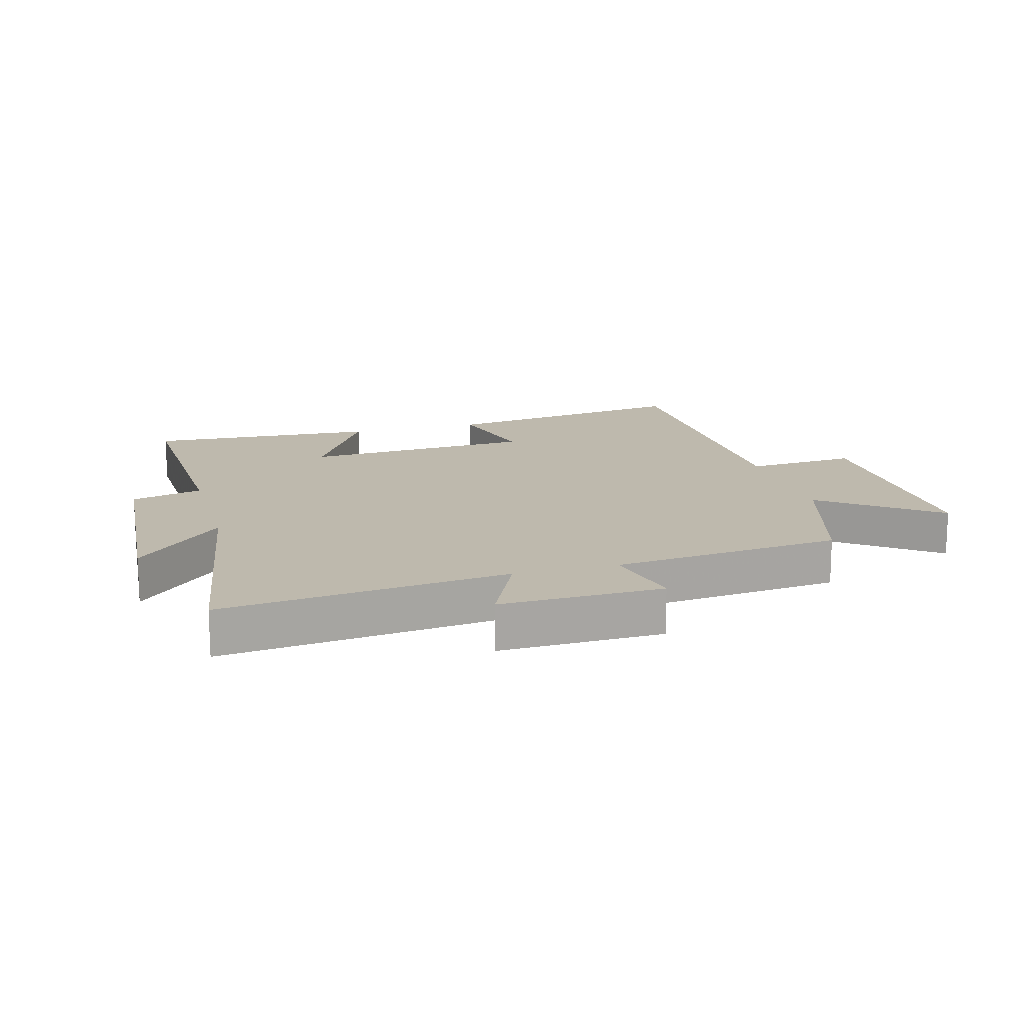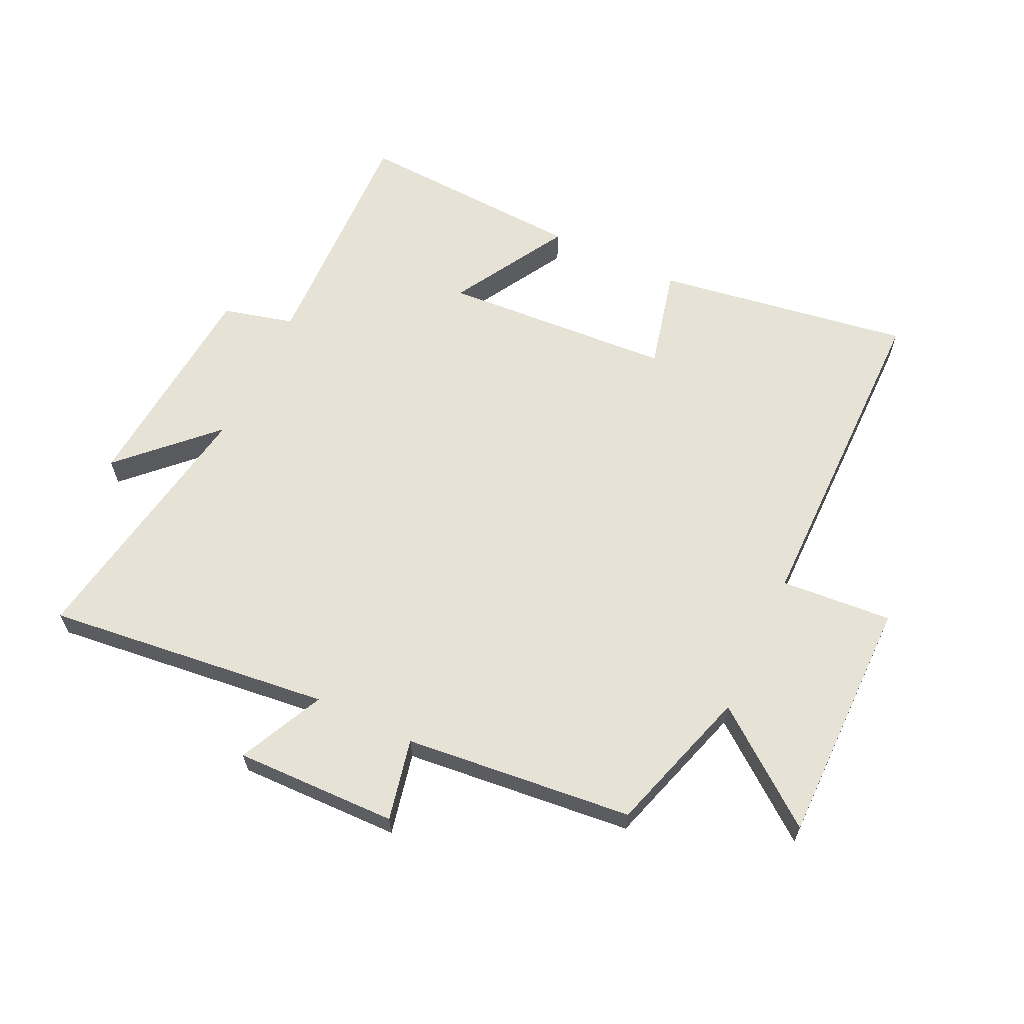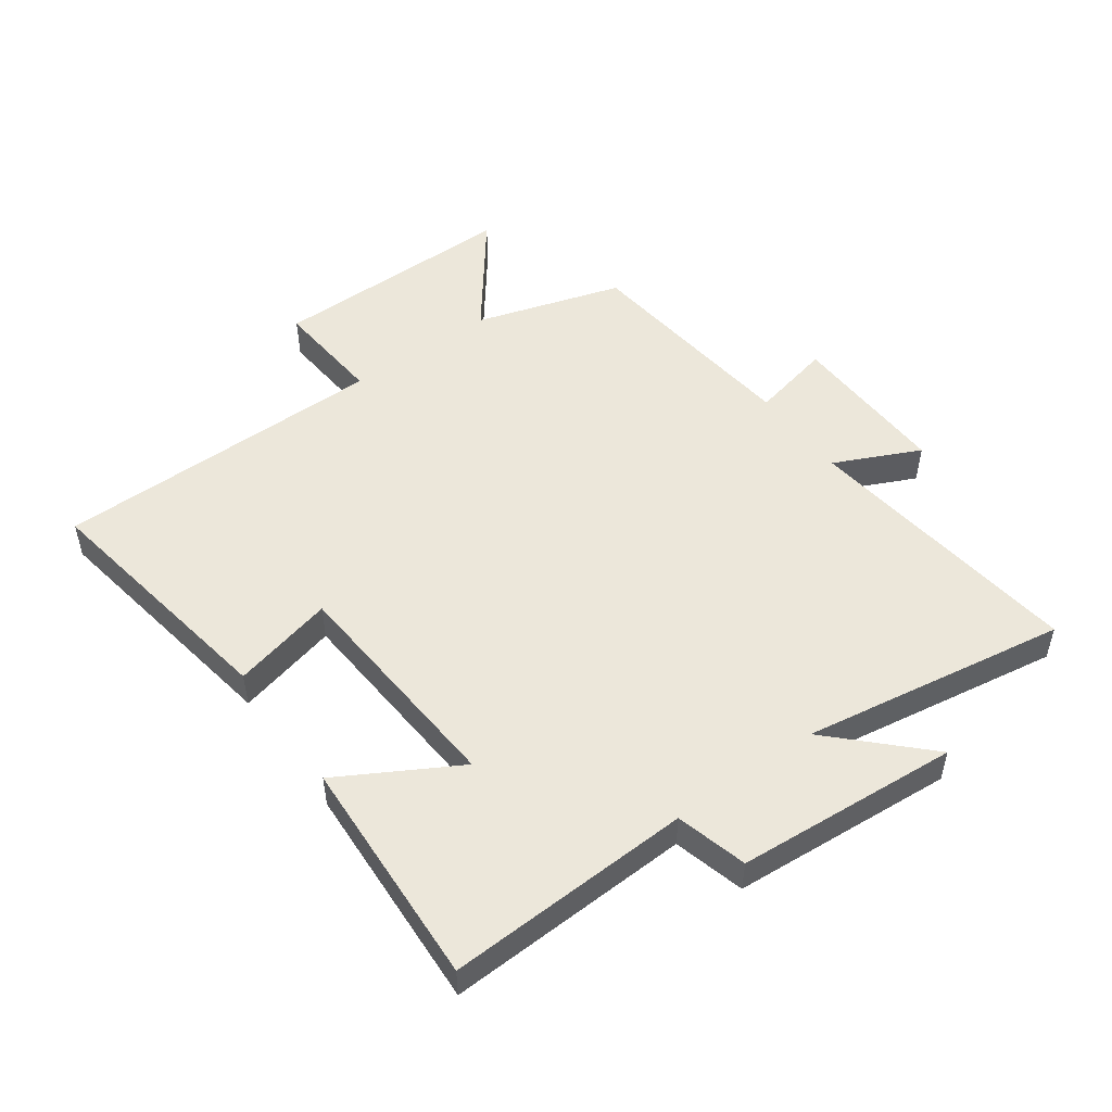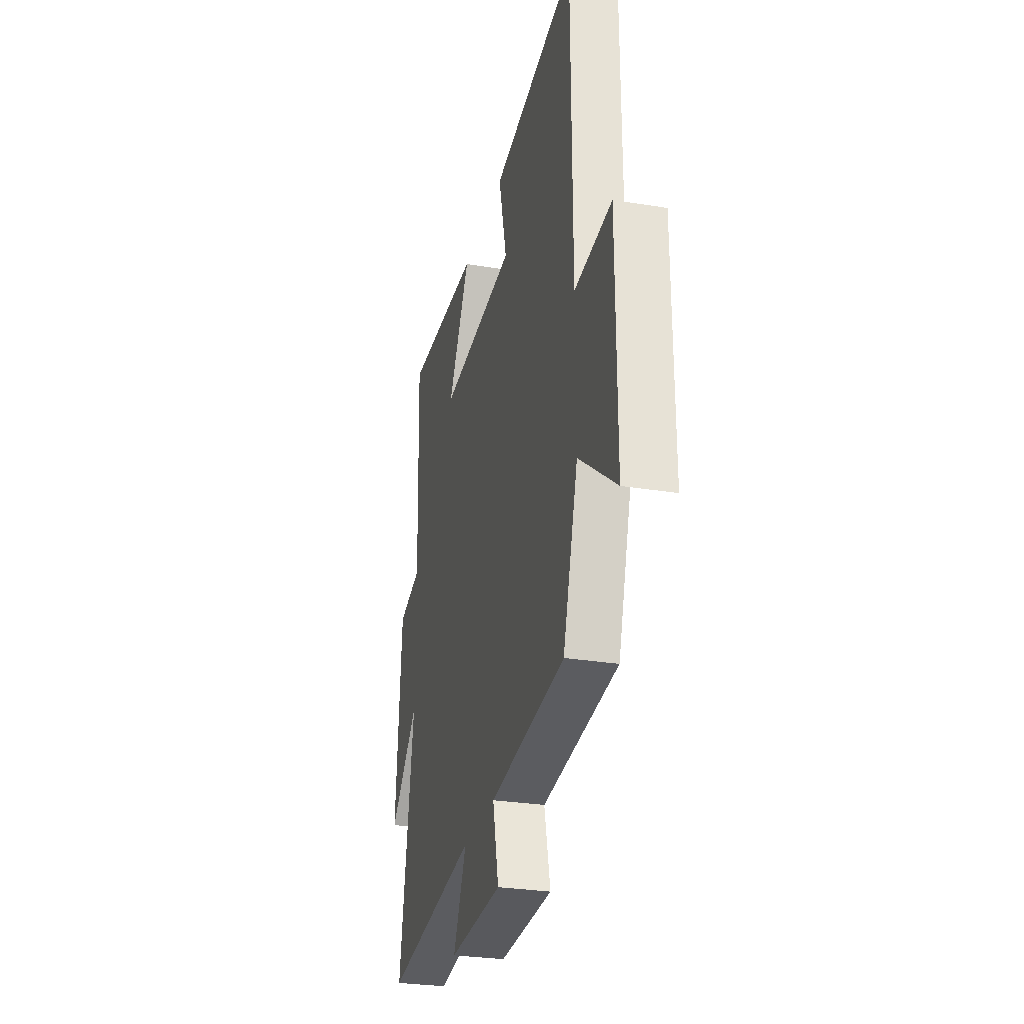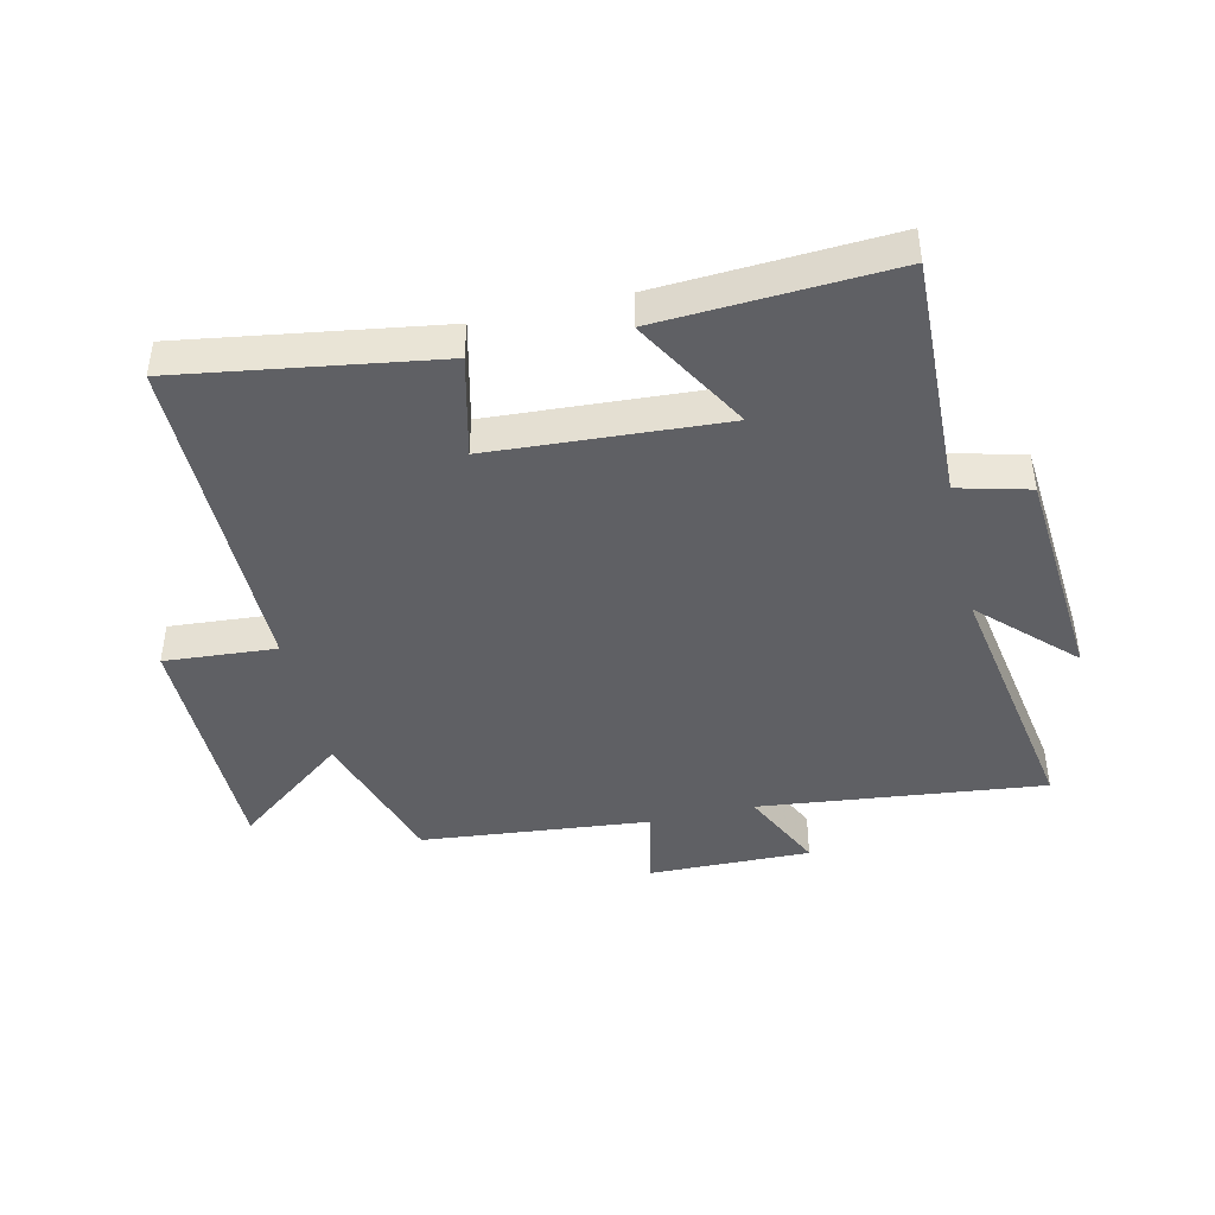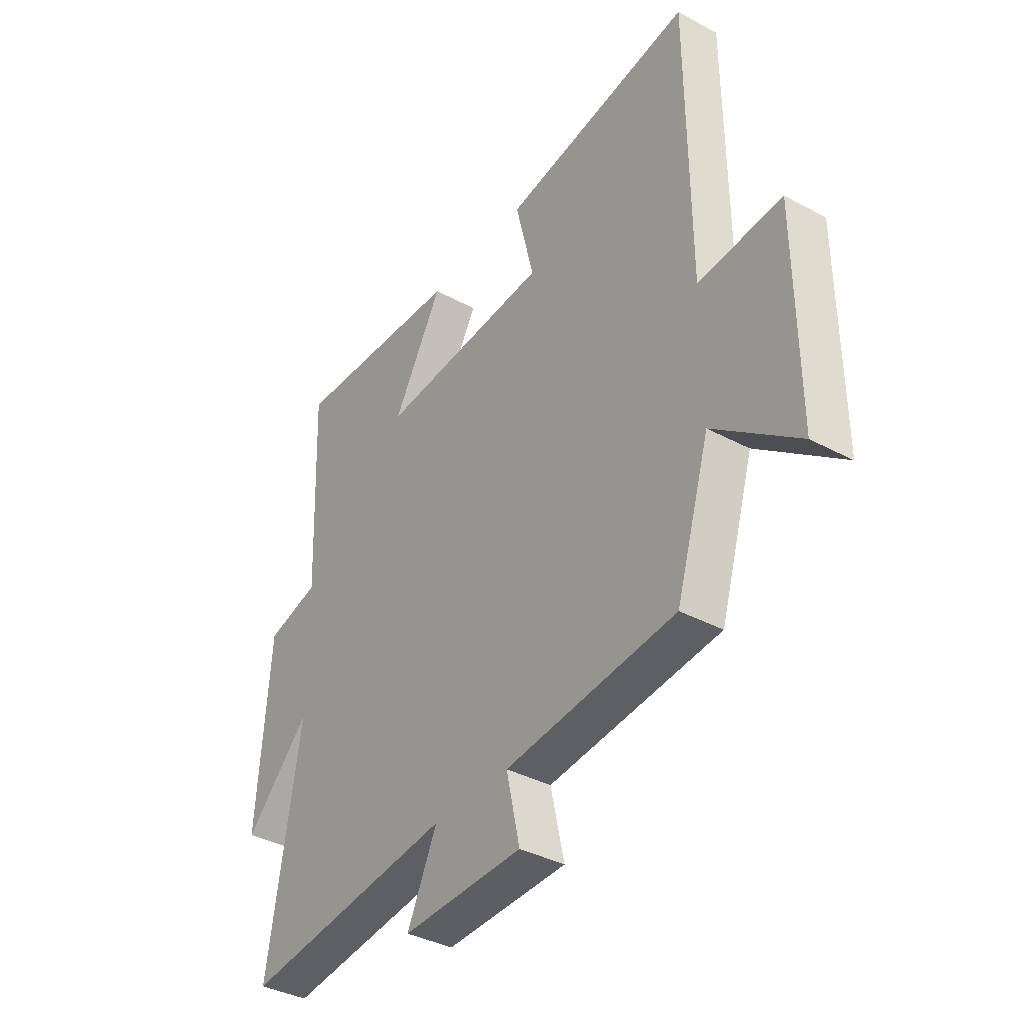
<metadata>
{"format":"obj","ext":"obj","renderer":"f3d","projection":"perspective","resolution":1024,"background":"white","views":[{"elev":15.2,"azim":164.3,"up":"+Y"},{"elev":62.9,"azim":-154.5,"up":"+Y"},{"elev":50.7,"azim":54.0,"up":"+Y"},{"elev":-29.0,"azim":-103.7,"up":"+Z"},{"elev":-43.4,"azim":13.2,"up":"+Y"},{"elev":-37.6,"azim":-124.6,"up":"+Z"}]}
</metadata>
<code>
v 0.571 0.07 -0.553
v 0.11 0.07 -0.5
v 0.175 0.07 -0.638
v -0.087 0.07 -0.632
v -0.058 0.07 -0.5
v -0.427 0.07 -0.462
v -0.5 0.07 -0.224
v -0.682 0.07 -0.364
v -0.68 0.07 0.038
v -0.5 0.07 0.024
v -0.497 0.07 0.565
v -0.084 0.07 0.5
v -0.124 0.07 0.335
v 0.25 0.07 0.311
v 0.142 0.07 0.5
v 0.515 0.07 0.52
v 0.5 0.07 0.124
v 0.615 0.07 0.094
v 0.643 0.07 -0.266
v 0.5 0.07 -0.124
v 0.571 0 -0.553
v 0.11 0 -0.5
v 0.175 0 -0.638
v -0.087 0 -0.632
v -0.058 0 -0.5
v -0.427 0 -0.462
v -0.5 0 -0.224
v -0.682 0 -0.364
v -0.68 0 0.038
v -0.5 0 0.024
v -0.497 0 0.565
v -0.084 0 0.5
v -0.124 0 0.335
v 0.25 0 0.311
v 0.142 0 0.5
v 0.515 0 0.52
v 0.5 0 0.124
v 0.615 0 0.094
v 0.643 0 -0.266
v 0.5 0 -0.124
f 17 18 19 20
f 14 15 16 17
f 13 14 17 20
f 10 11 12 13
f 10 13 20 1
f 7 8 9 10
f 5 6 7 10
f 2 3 4 5
f 2 5 10
f 1 2 10
f 40 39 38 37
f 37 36 35 34
f 40 37 34 33
f 33 32 31 30
f 21 40 33 30
f 30 29 28 27
f 30 27 26 25
f 25 24 23 22
f 30 25 22
f 30 22 21
f 1 21 22 2
f 2 22 23 3
f 3 23 24 4
f 4 24 25 5
f 5 25 26 6
f 6 26 27 7
f 7 27 28 8
f 8 28 29 9
f 9 29 30 10
f 10 30 31 11
f 11 31 32 12
f 12 32 33 13
f 13 33 34 14
f 14 34 35 15
f 15 35 36 16
f 16 36 37 17
f 17 37 38 18
f 18 38 39 19
f 19 39 40 20
f 20 40 21 1

</code>
